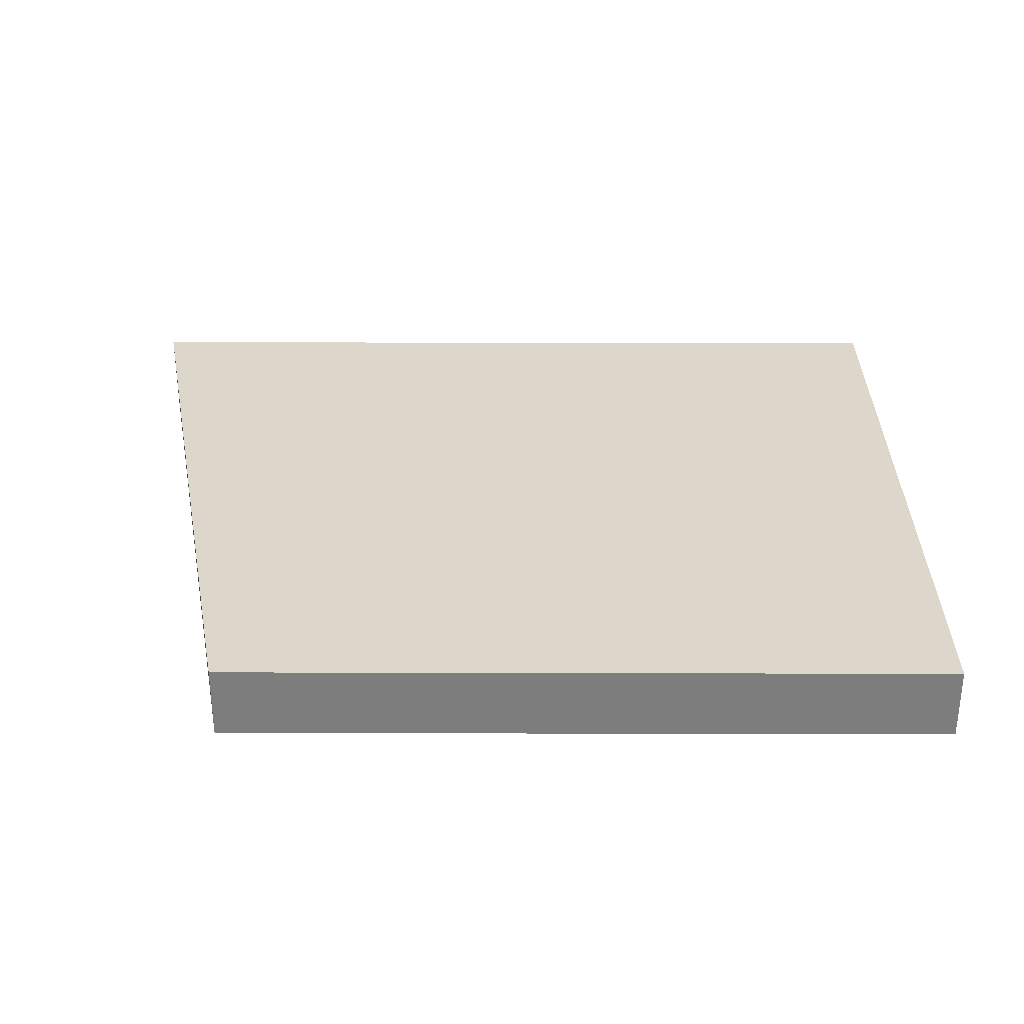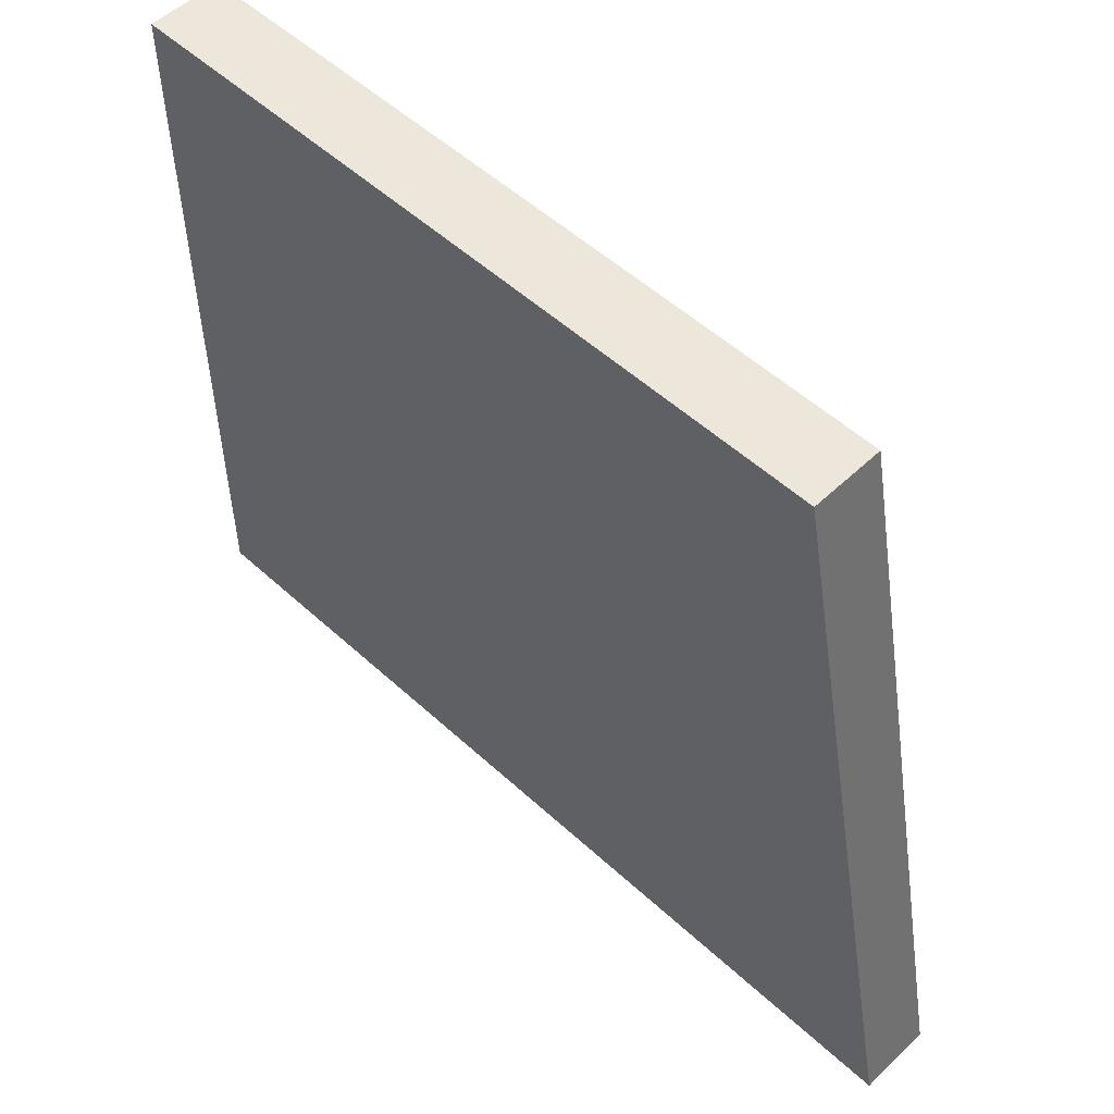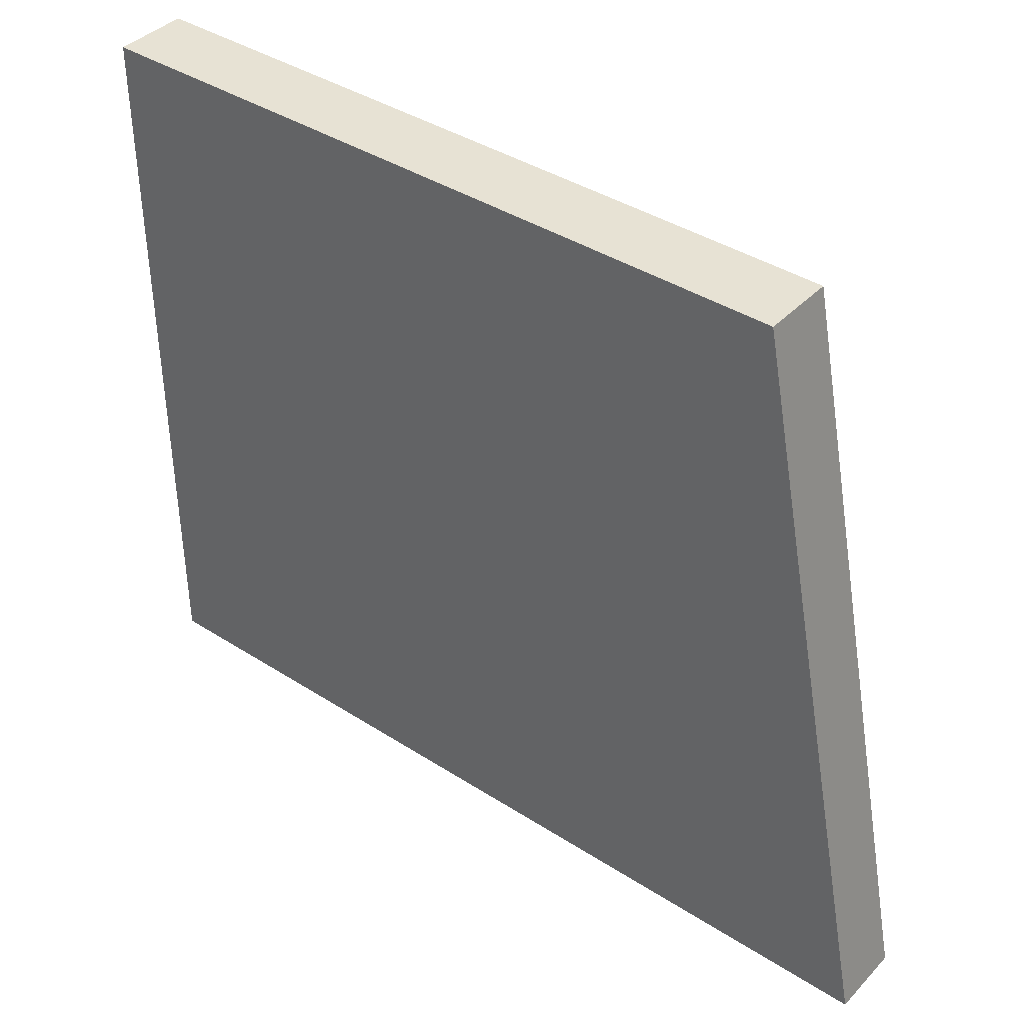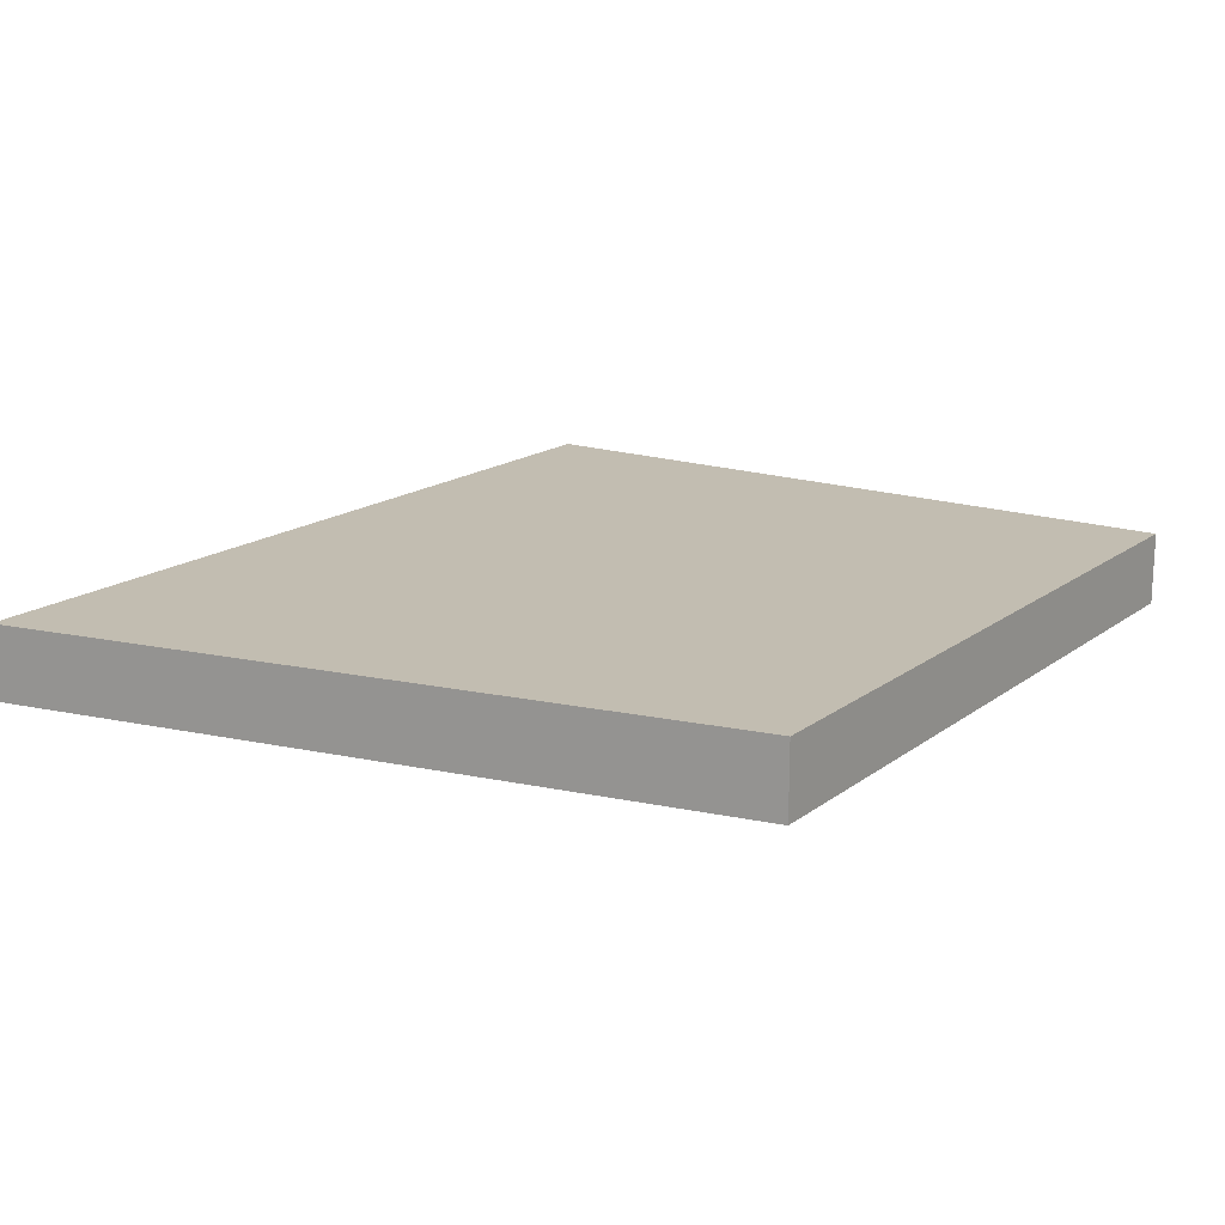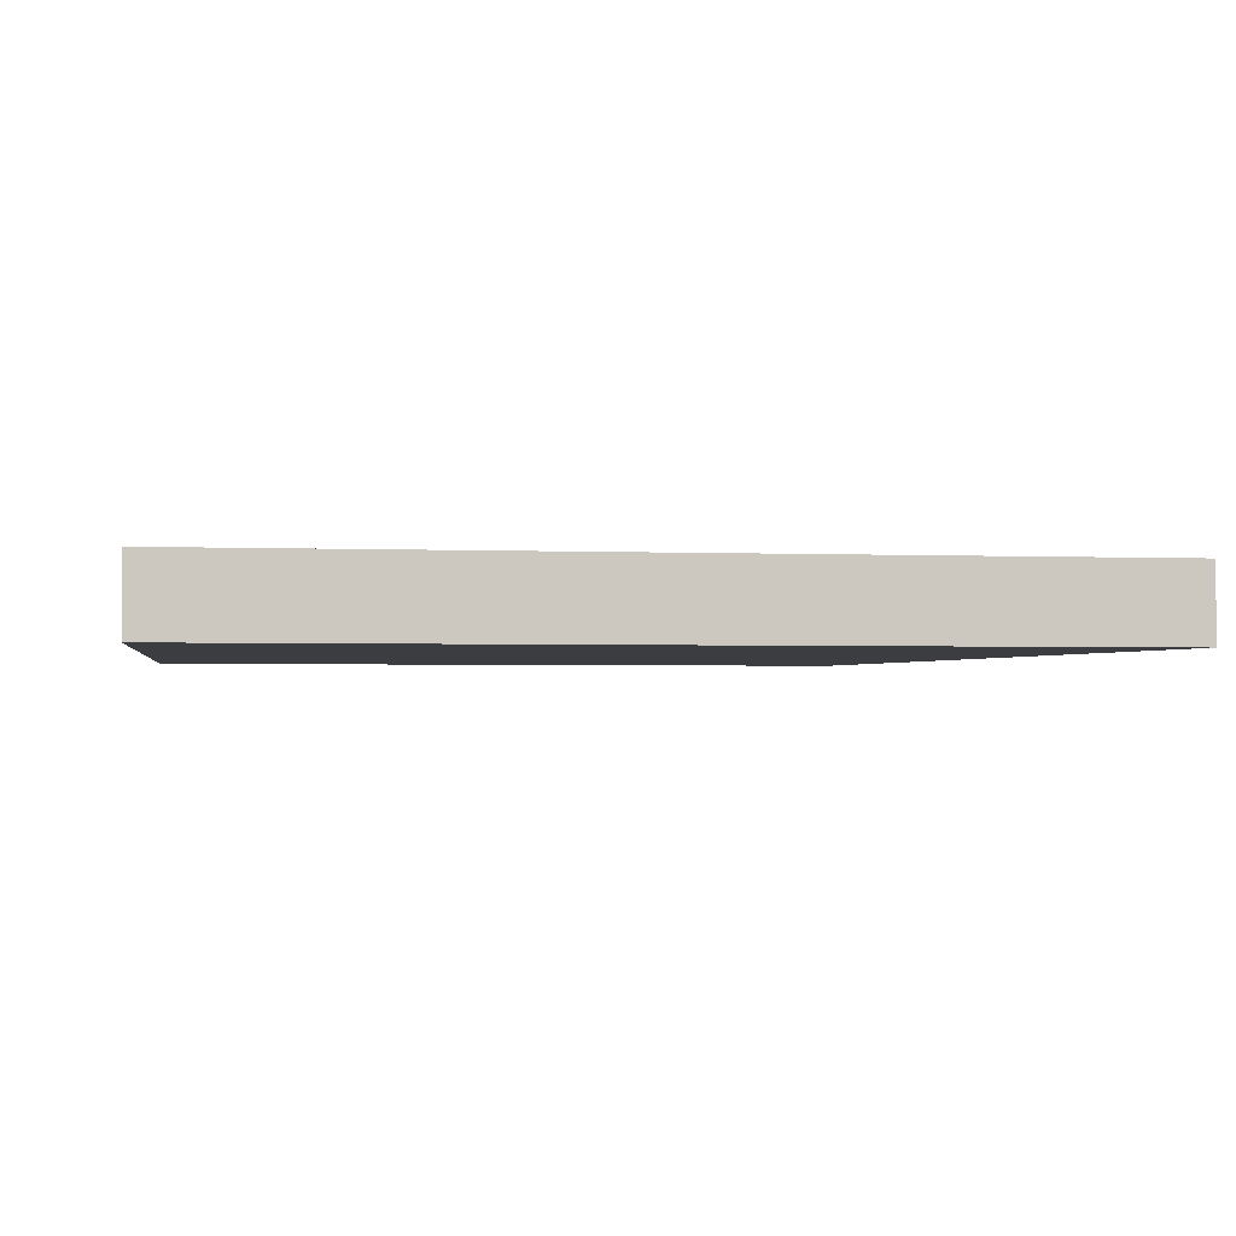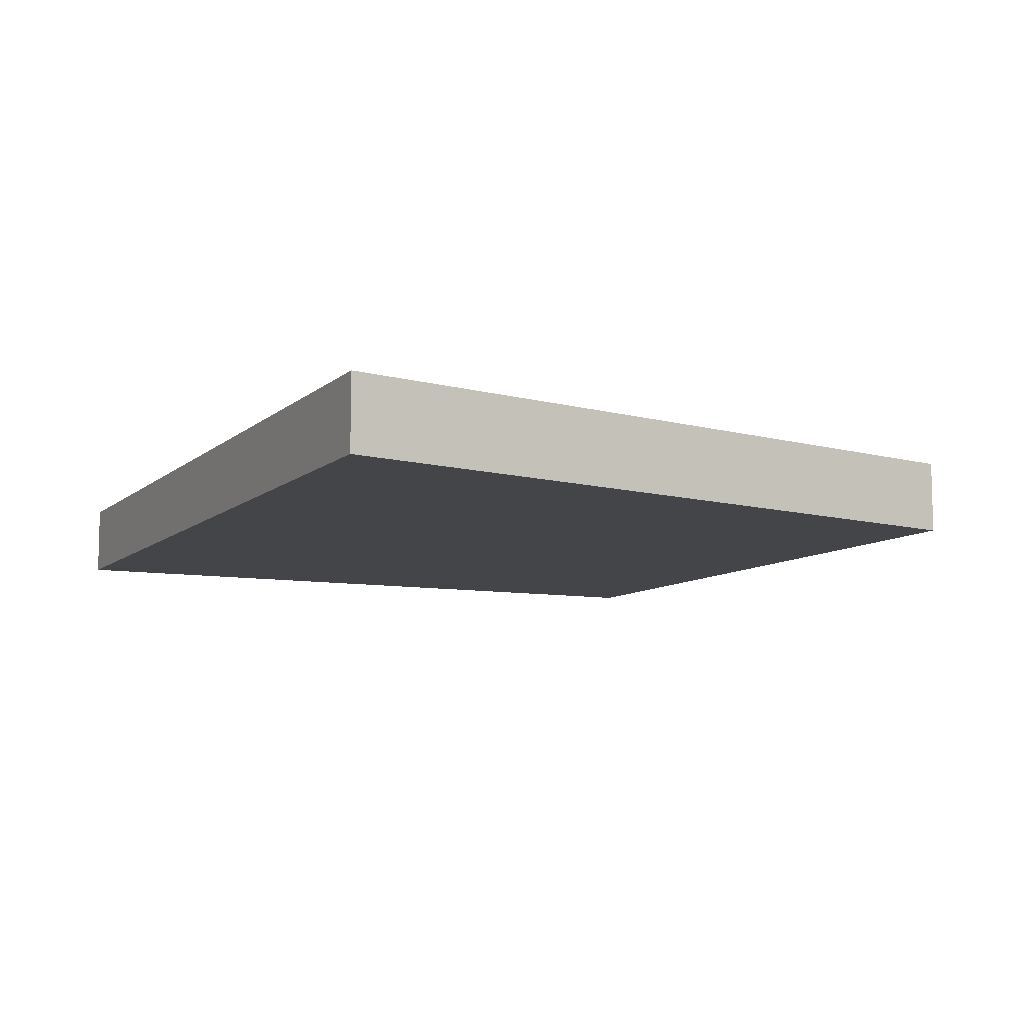
<metadata>
{"format":"obj","ext":"obj","renderer":"f3d","projection":"perspective","resolution":1024,"background":"white","views":[{"elev":30.8,"azim":0.2,"up":"+Y"},{"elev":53.0,"azim":-135.5,"up":"+Z"},{"elev":39.8,"azim":-141.5,"up":"+Z"},{"elev":16.8,"azim":-55.5,"up":"+Y"},{"elev":-2.4,"azim":171.2,"up":"+Y"},{"elev":-8.9,"azim":-115.8,"up":"+Y"}]}
</metadata>
<code>
o
v 76 1 62
v 66 1 62
v 66 0 62
v 76 0 62
v 64 1 52
v 64 0 52
v 76 1 52
v 76 0 52
g
f 1 2 3 4
f 2 5 6 3
f 5 7 8 6
f 7 1 4 8
f 1 7 5
f 5 2 1
f 6 8 4
f 4 3 6

</code>
